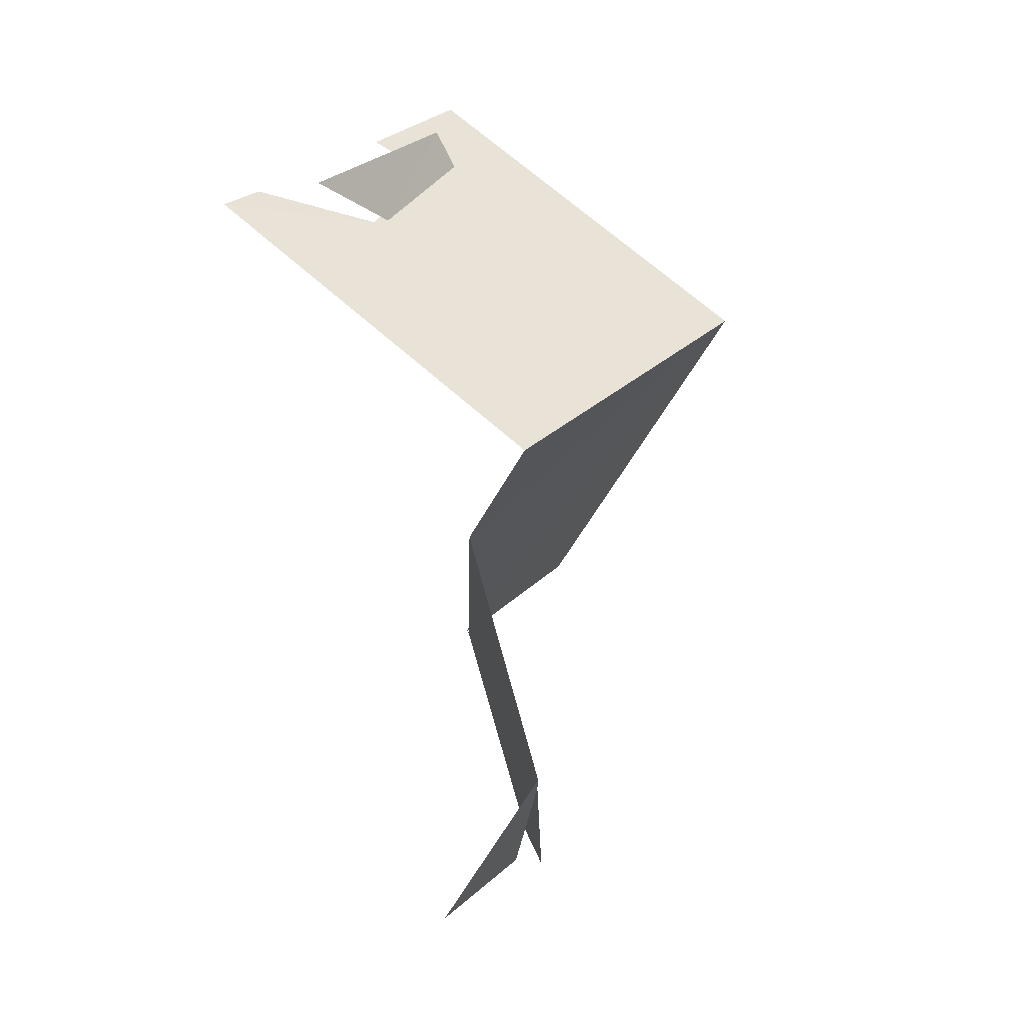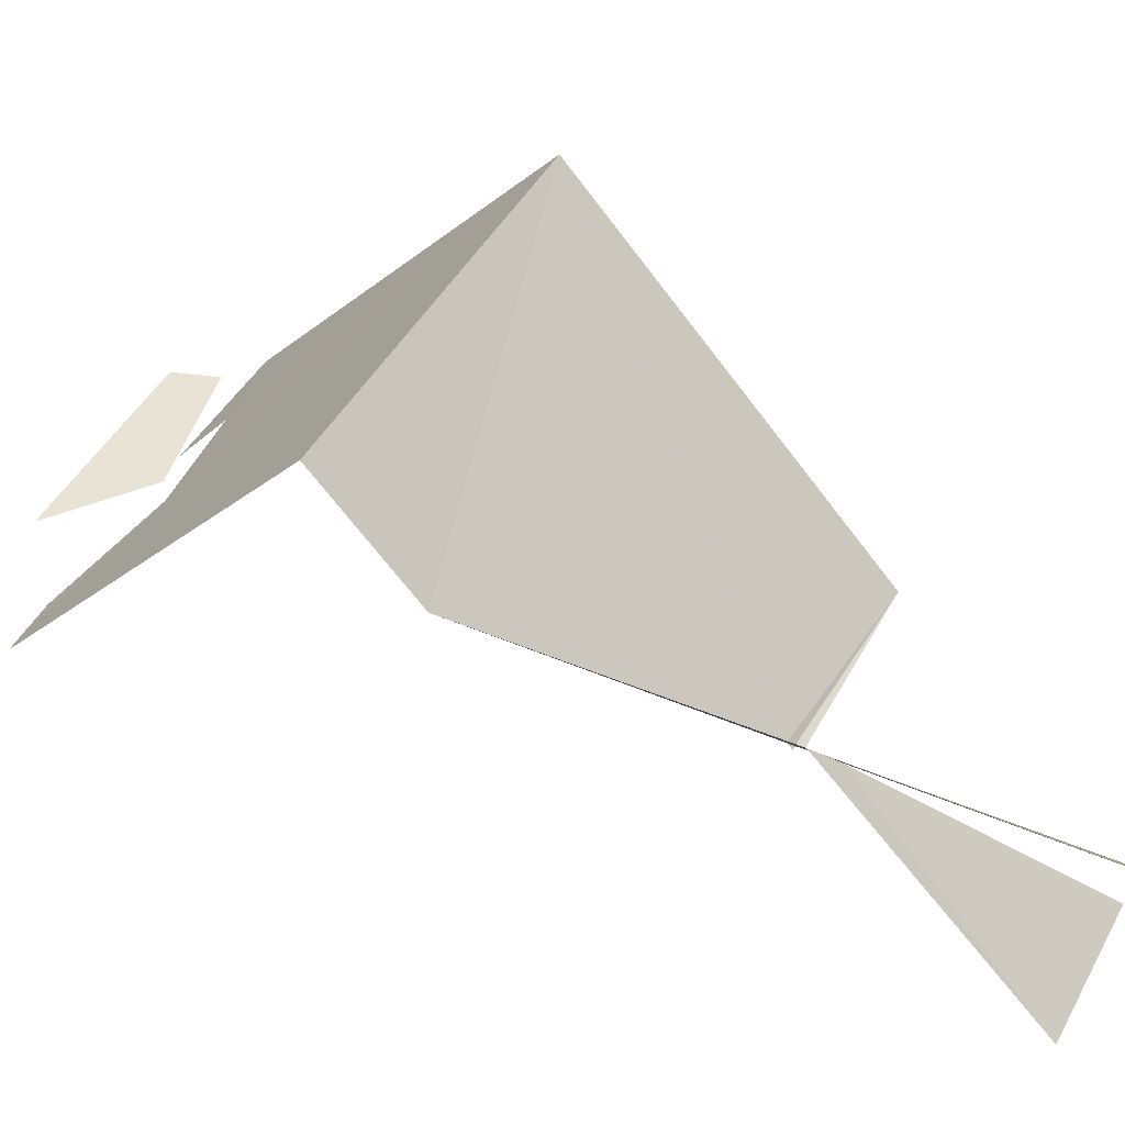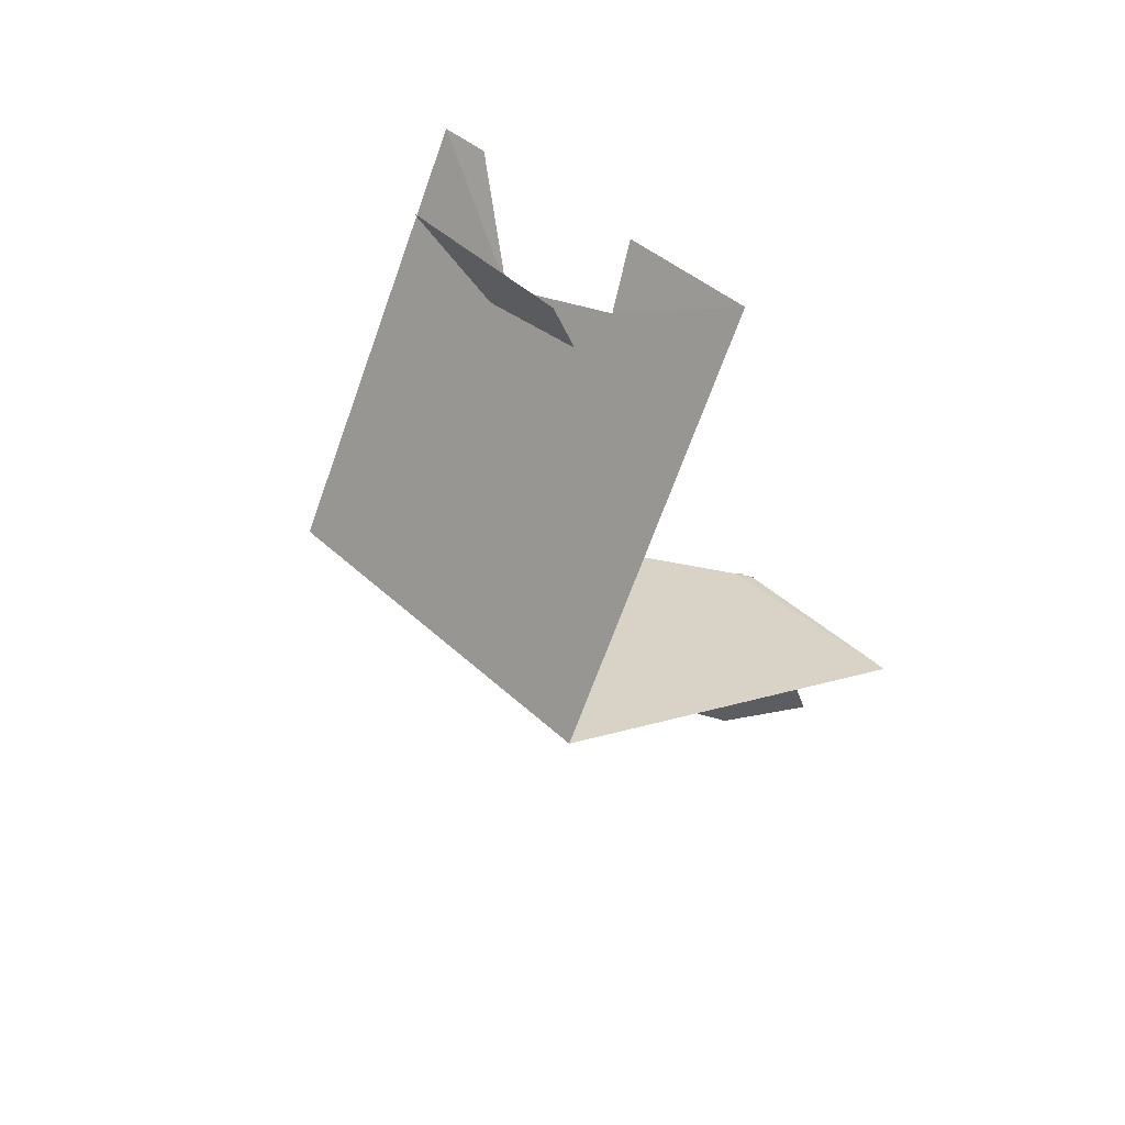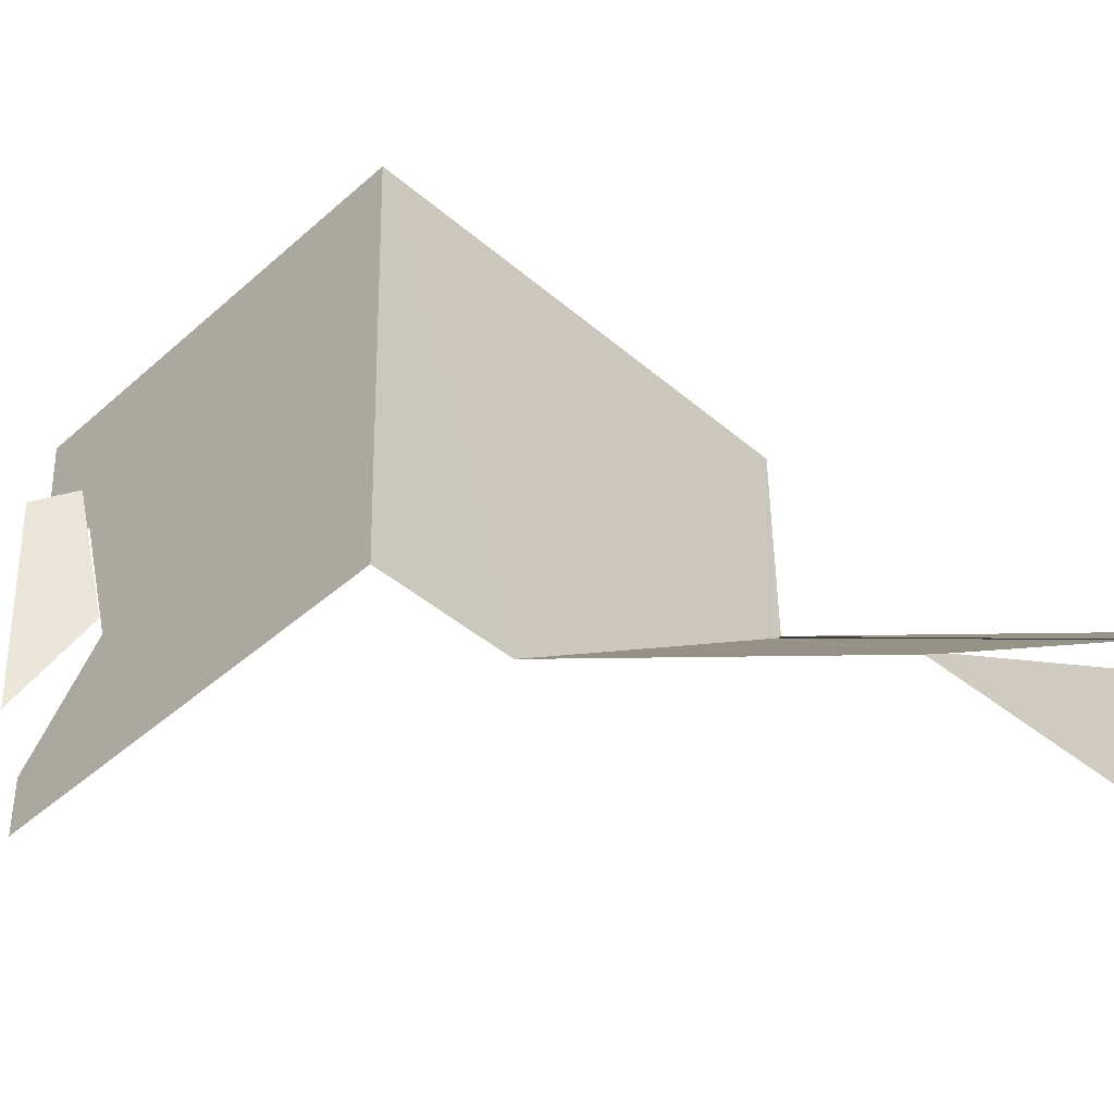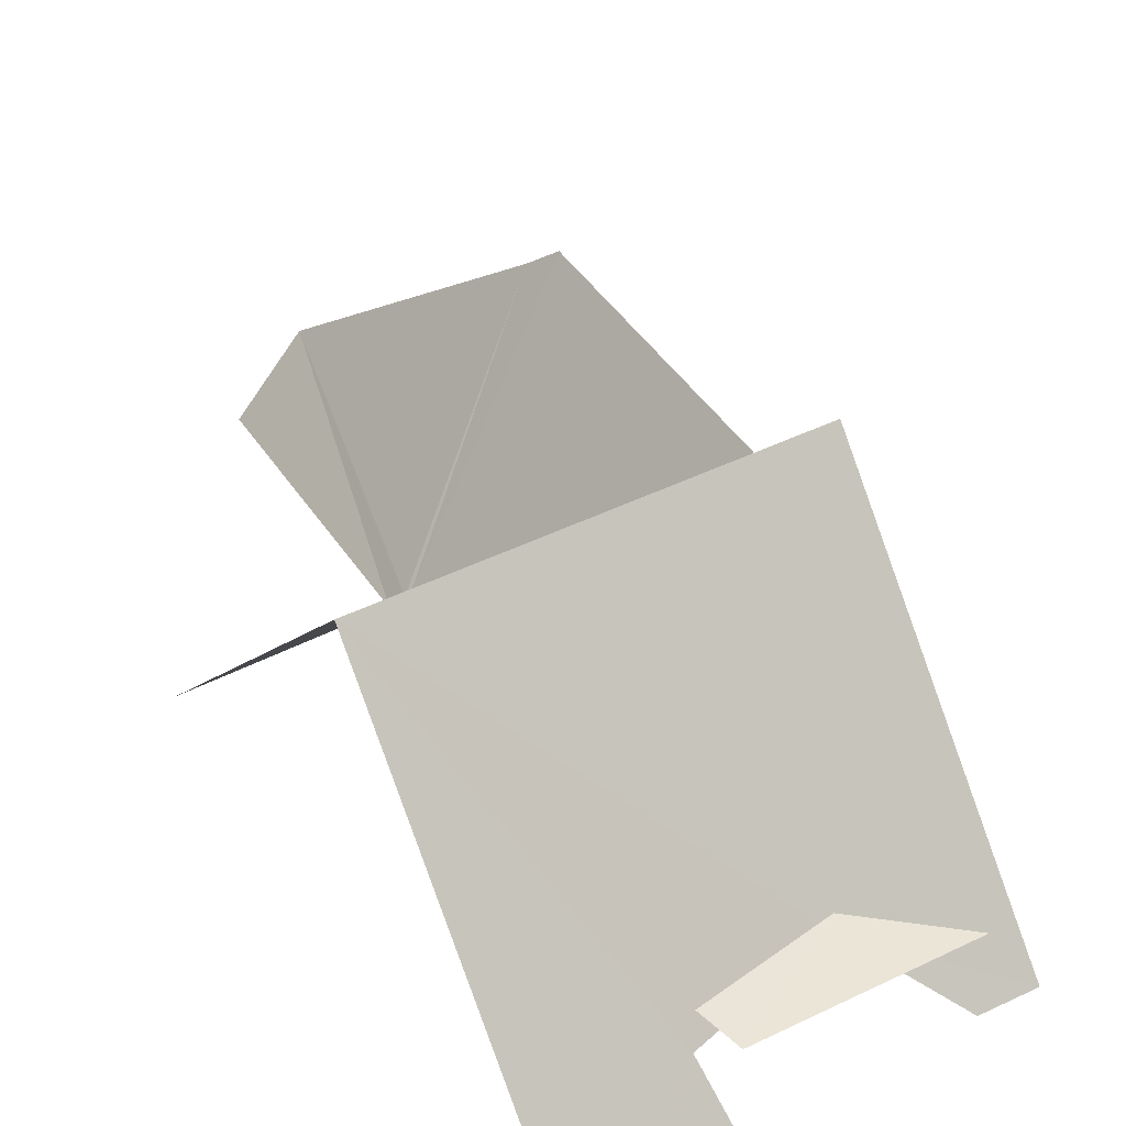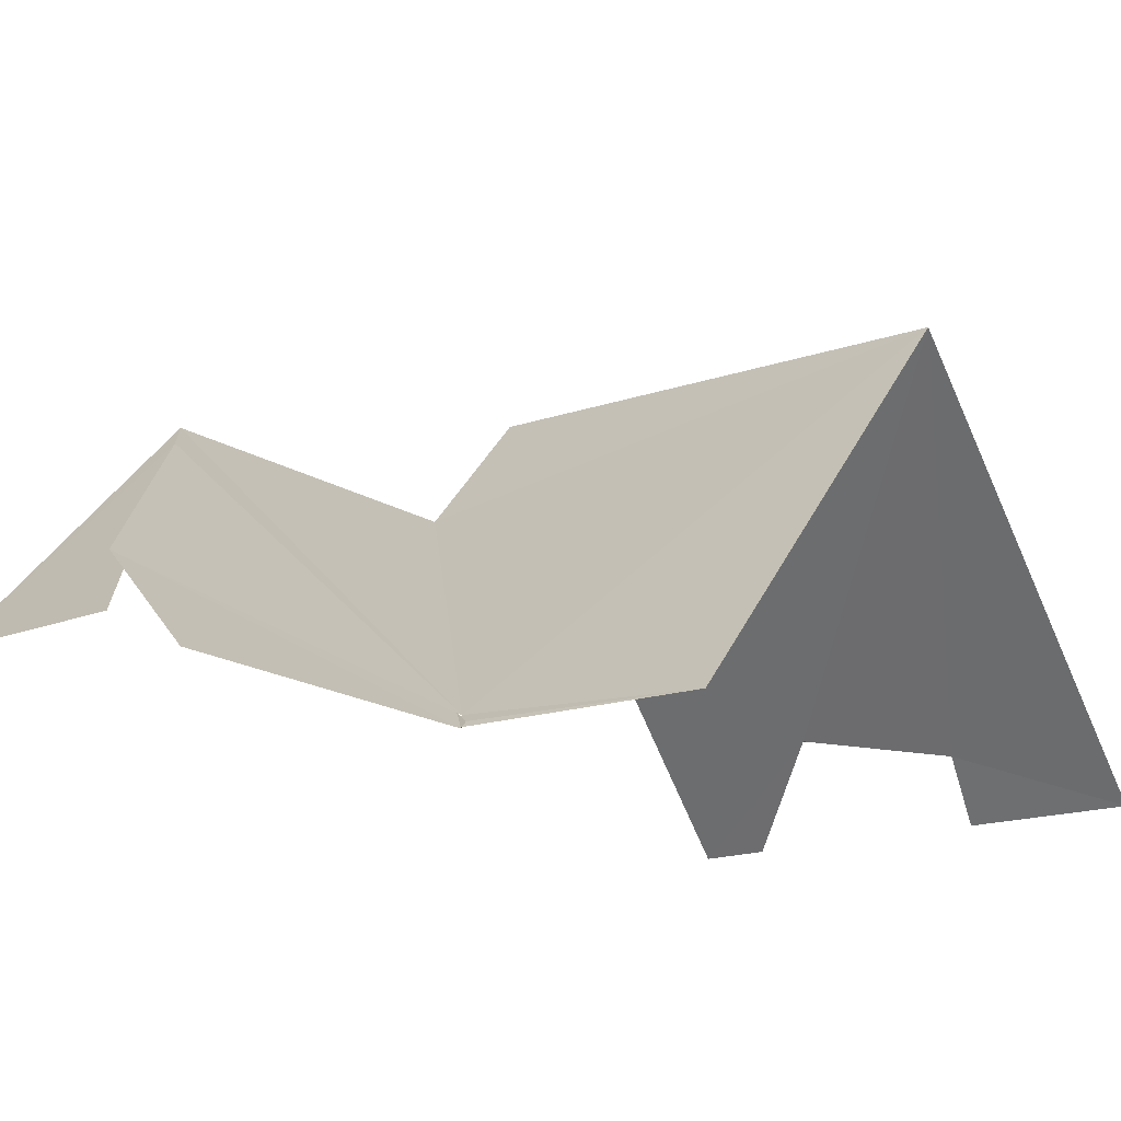
<metadata>
{"format":"obj","ext":"obj","renderer":"f3d","projection":"perspective","resolution":1024,"background":"white","views":[{"elev":-0.4,"azim":-50.5,"up":"+Y"},{"elev":44.0,"azim":-40.0,"up":"+Z"},{"elev":71.2,"azim":45.1,"up":"+Y"},{"elev":50.1,"azim":-67.6,"up":"+Z"},{"elev":42.9,"azim":172.8,"up":"+Z"},{"elev":-16.2,"azim":60.0,"up":"+Z"}]}
</metadata>
<code>
v 1.591e+05 3.844e+05 22.39
v 1.591e+05 3.844e+05 25
v 1.591e+05 3.844e+05 22.35
v 1.591e+05 3.844e+05 22.35
v 1.591e+05 3.844e+05 25
v 1.591e+05 3.844e+05 25.29
v 1.591e+05 3.844e+05 22.96
v 1.591e+05 3.844e+05 21.93
v 1.591e+05 3.844e+05 21.93
v 1.591e+05 3.844e+05 22.12
v 1.591e+05 3.844e+05 22.96
v 1.591e+05 3.844e+05 21.93
v 1.591e+05 3.844e+05 22.03
v 1.591e+05 3.844e+05 22.12
v 1.591e+05 3.844e+05 21.93
v 1.591e+05 3.844e+05 25
v 1.591e+05 3.844e+05 22.96
v 1.591e+05 3.844e+05 22.12
v 1.591e+05 3.844e+05 25
v 1.591e+05 3.844e+05 22.12
v 1.591e+05 3.844e+05 22.12
v 1.591e+05 3.844e+05 25.29
v 1.591e+05 3.844e+05 22.12
v 1.591e+05 3.844e+05 25.3
v 1.591e+05 3.844e+05 25
v 1.591e+05 3.844e+05 22.12
v 1.591e+05 3.844e+05 25.29
v 1.591e+05 3.844e+05 26.81
v 1.591e+05 3.844e+05 26.78
v 1.591e+05 3.844e+05 23.31
v 1.591e+05 3.844e+05 22.25
v 1.591e+05 3.844e+05 22.95
v 1.591e+05 3.844e+05 22.24
v 1.591e+05 3.844e+05 22.27
v 1.591e+05 3.844e+05 23.31
v 1.591e+05 3.844e+05 22.27
v 1.591e+05 3.844e+05 26.78
v 1.591e+05 3.844e+05 22.95
v 1.591e+05 3.844e+05 23.31
v 1.591e+05 3.844e+05 26.81
v 1.591e+05 3.844e+05 23.31
v 1.591e+05 3.844e+05 22.27
v 1.591e+05 3.844e+05 26.78
v 1.591e+05 3.844e+05 22.24
v 1.591e+05 3.844e+05 22.95
v 1.591e+05 3.844e+05 21.93
v 1.591e+05 3.844e+05 26.78
v 1.591e+05 3.844e+05 22.12
v 1.591e+05 3.844e+05 22.12
v 1.591e+05 3.844e+05 26.78
v 1.591e+05 3.844e+05 25.3
v 1.591e+05 3.844e+05 25.3
v 1.591e+05 3.844e+05 26.78
v 1.591e+05 3.844e+05 26.81
v 1.591e+05 3.844e+05 22.03
v 1.591e+05 3.844e+05 21.93
v 1.591e+05 3.844e+05 22.12
v 1.591e+05 3.844e+05 21.94
v 1.591e+05 3.844e+05 21.93
v 1.591e+05 3.844e+05 22.03
v 1.591e+05 3.844e+05 22.03
v 1.591e+05 3.844e+05 22.12
v 1.591e+05 3.844e+05 22.02
v 1.591e+05 3.844e+05 21.93
v 1.591e+05 3.844e+05 21.94
v 1.591e+05 3.844e+05 22.03
v 1.591e+05 3.844e+05 23.55
v 1.591e+05 3.844e+05 23.61
v 1.591e+05 3.844e+05 23.59
v 1.591e+05 3.844e+05 23.59
v 1.591e+05 3.844e+05 23.61
v 1.591e+05 3.844e+05 23.62
f 1 2 3
f 4 5 6
f 7 8 9
f 10 11 12
f 13 14 15
f 16 17 18
f 19 20 21
f 22 23 24
f 25 26 27
f 28 29 30
f 31 32 33
f 34 35 36
f 37 38 39
f 40 41 42
f 43 44 45
f 46 47 48
f 49 50 51
f 52 53 54
f 55 56 57
f 58 59 60
f 61 62 63
f 64 65 66
f 67 68 69
f 70 71 72

</code>
